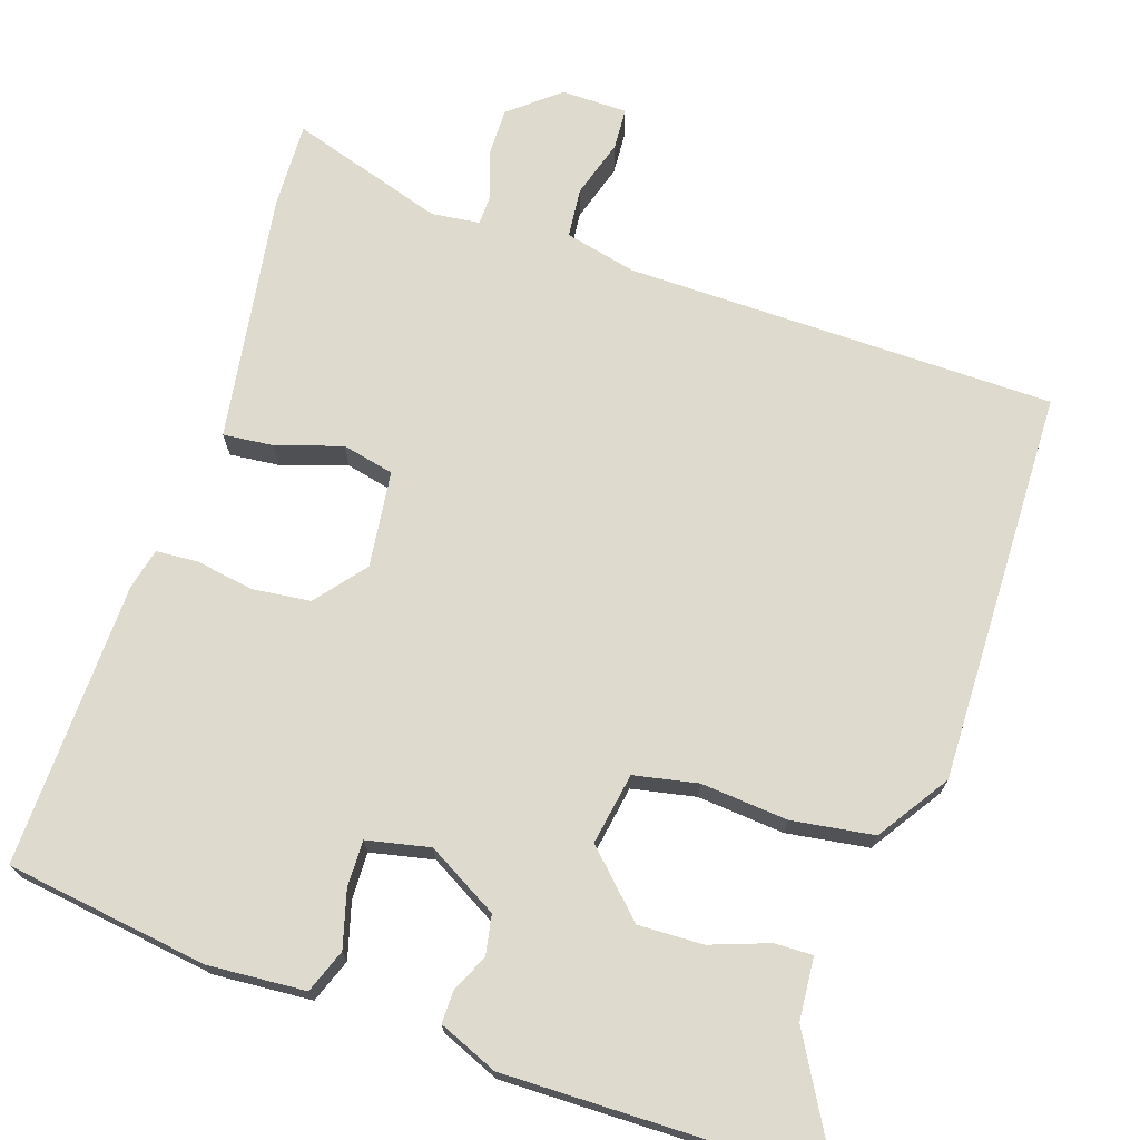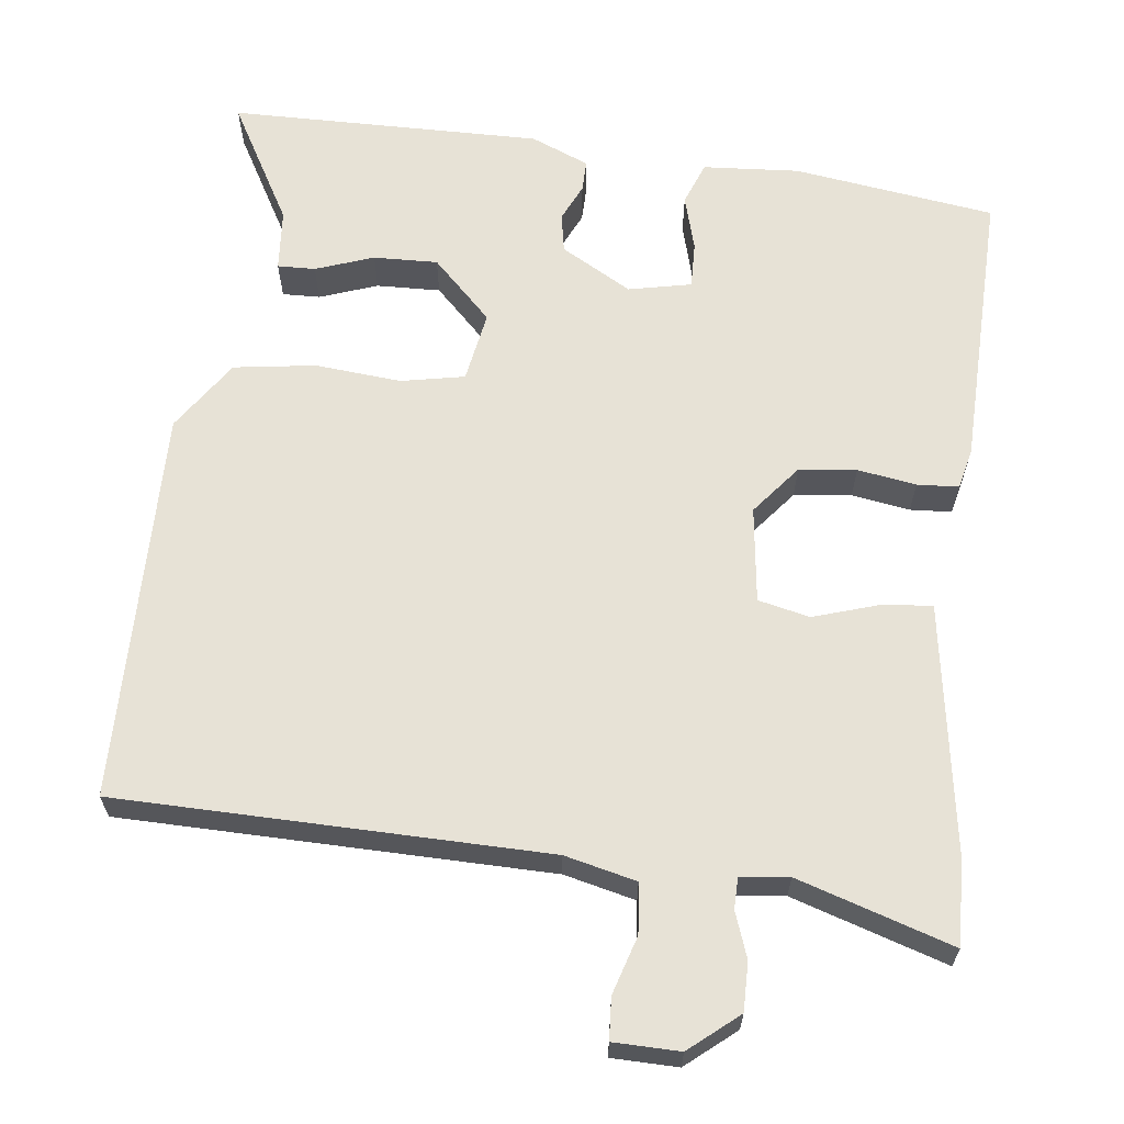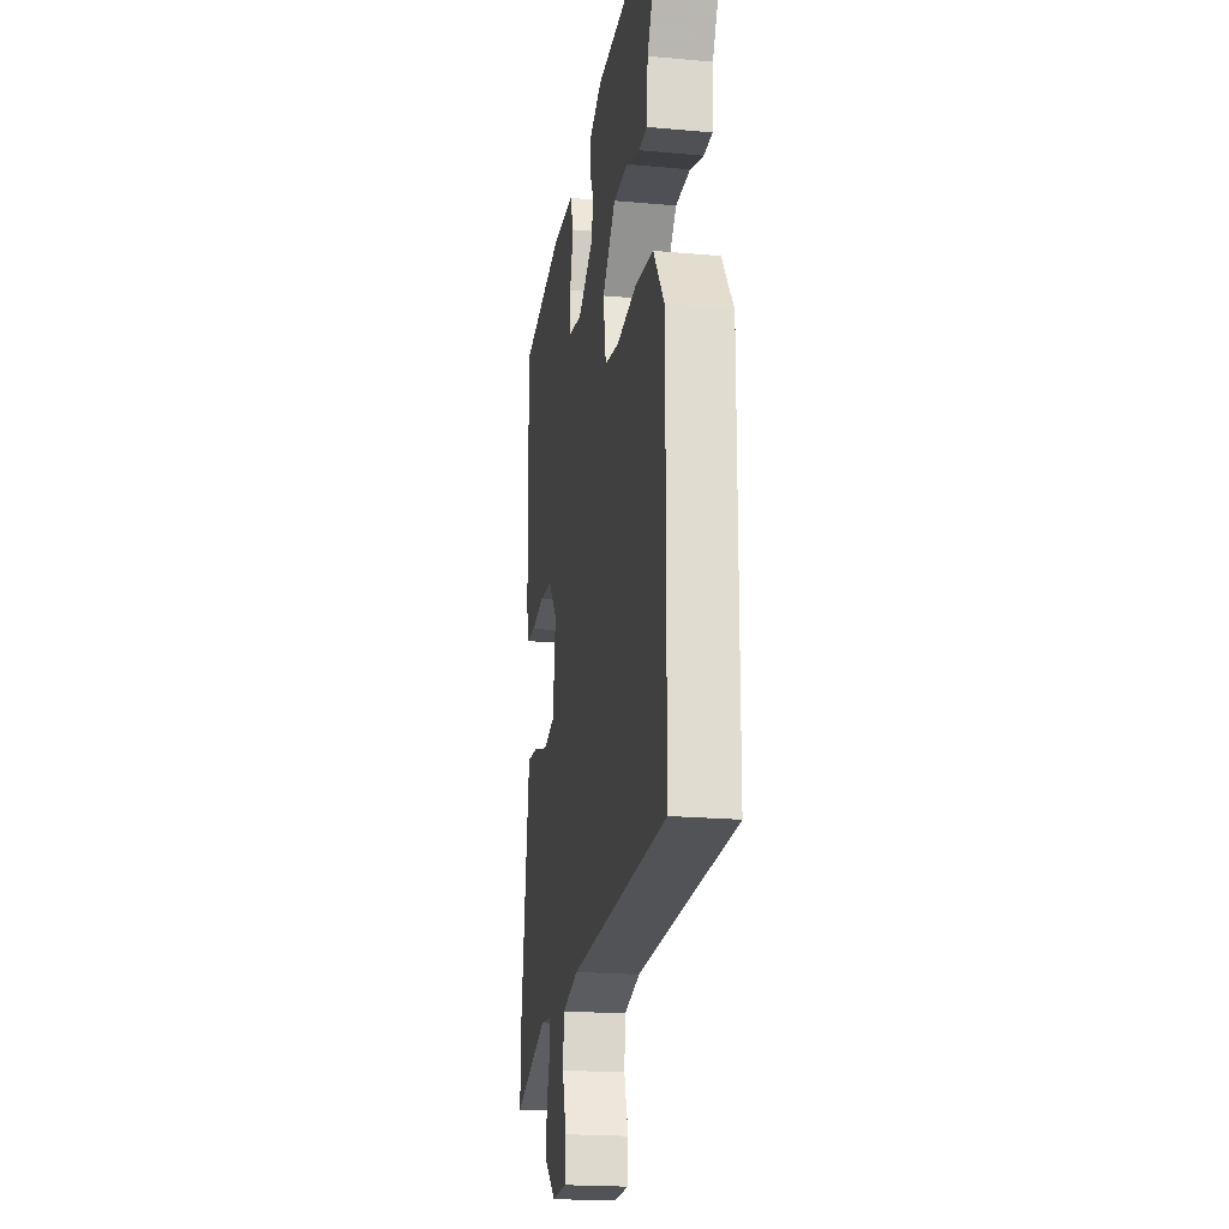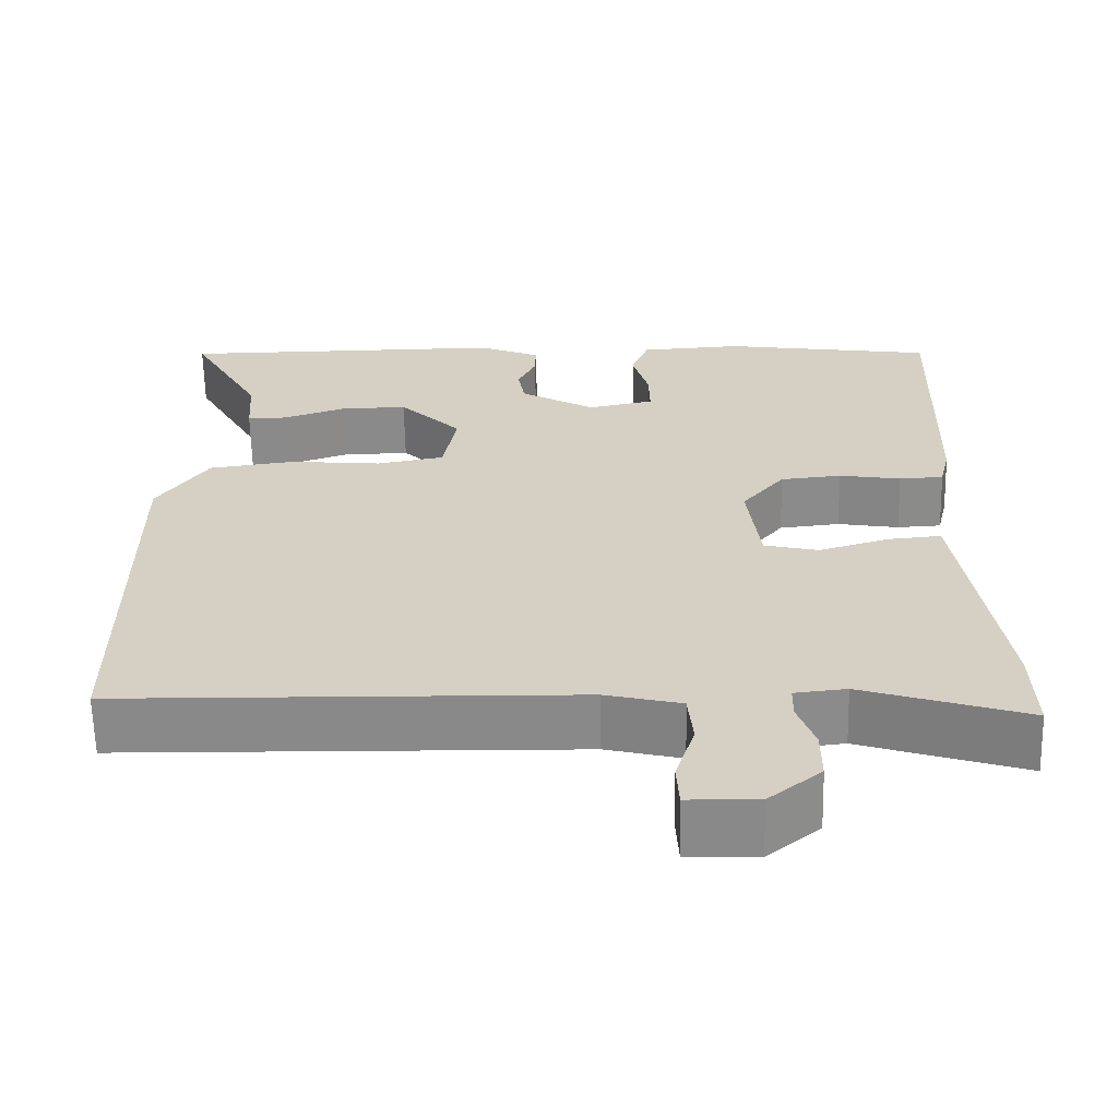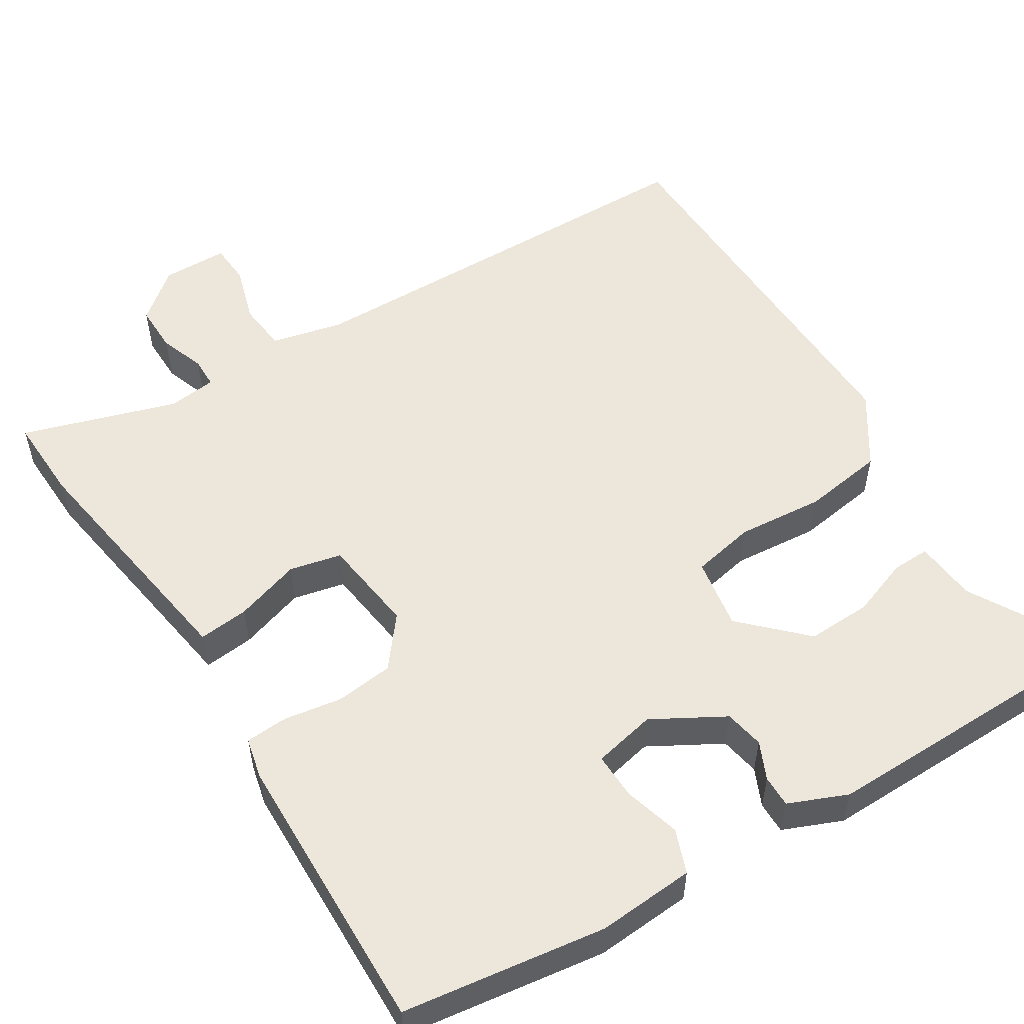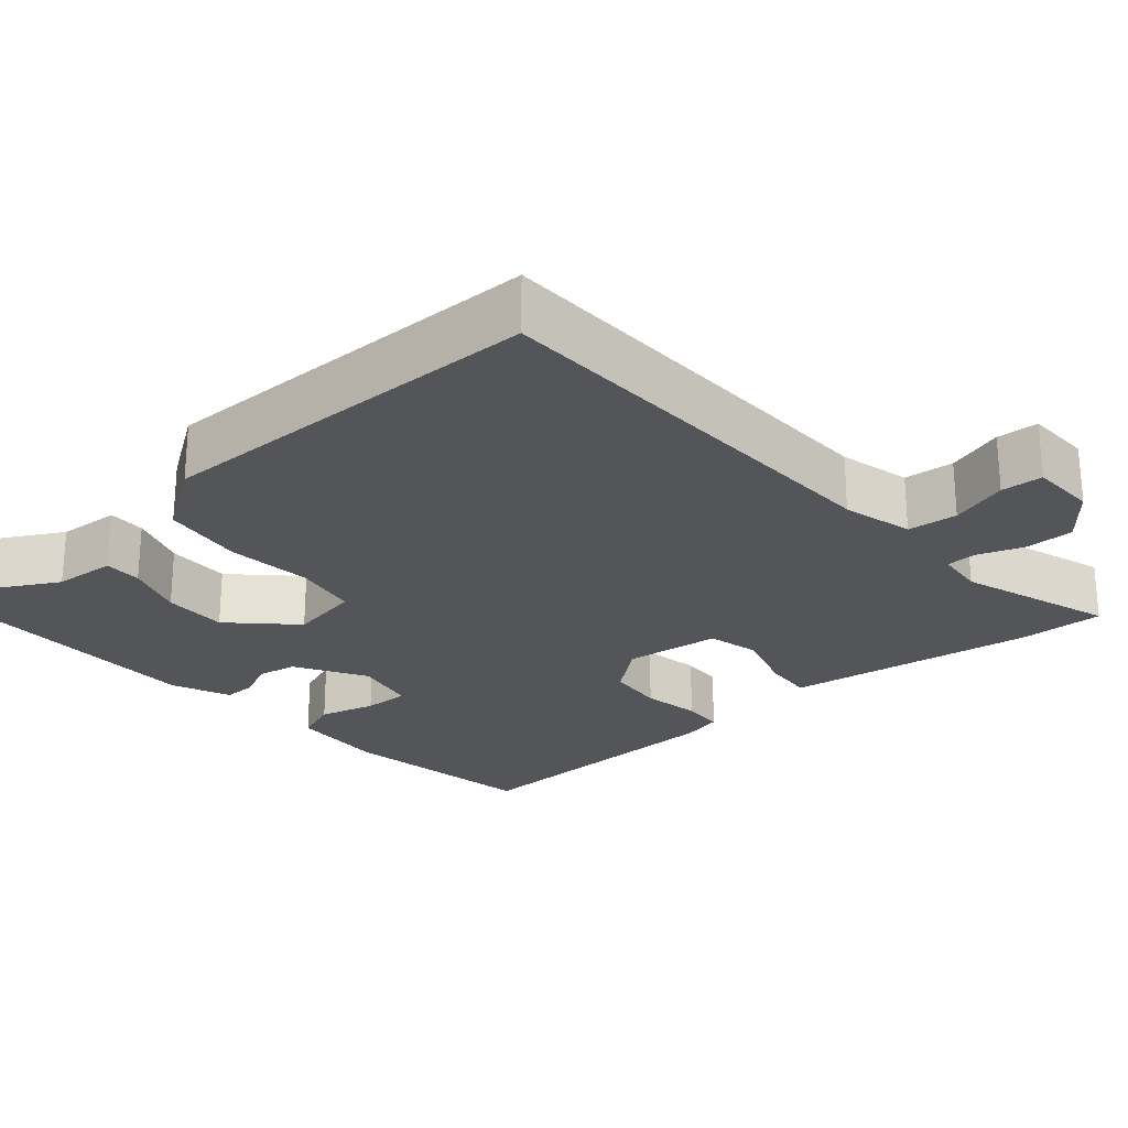
<metadata>
{"format":"obj","ext":"obj","renderer":"f3d","projection":"perspective","resolution":1024,"background":"white","views":[{"elev":71.3,"azim":17.9,"up":"+Y"},{"elev":63.7,"azim":-173.6,"up":"+Y"},{"elev":-20.8,"azim":80.8,"up":"+Z"},{"elev":-63.4,"azim":-178.8,"up":"+Z"},{"elev":53.8,"azim":-32.5,"up":"+Y"},{"elev":-24.6,"azim":131.1,"up":"+Y"}]}
</metadata>
<code>
v -0.501 0.07 0.476
v -0.235 0.07 0.516
v -0.107 0.07 0.508
v -0.085 0.07 0.451
v -0.105 0.07 0.377
v -0.106 0.07 0.316
v -0.023 0.07 0.299
v 0.07 0.07 0.353
v 0.079 0.07 0.405
v 0.056 0.07 0.454
v 0.055 0.07 0.496
v 0.132 0.07 0.529
v 0.546 0.07 0.527
v 0.456 0.07 0.365
v 0.45 0.07 0.283
v 0.4 0.07 0.284
v 0.323 0.07 0.311
v 0.238 0.07 0.313
v 0.16 0.07 0.234
v 0.177 0.07 0.14
v 0.261 0.07 0.124
v 0.375 0.07 0.135
v 0.483 0.07 0.12
v 0.546 0.07 0.027
v 0.541 0.07 -0.493
v -0.024 0.07 -0.505
v -0.118 0.07 -0.528
v -0.124 0.07 -0.594
v -0.1 0.07 -0.67
v -0.103 0.07 -0.725
v -0.19 0.07 -0.727
v -0.255 0.07 -0.674
v -0.255 0.07 -0.61
v -0.234 0.07 -0.55
v -0.235 0.07 -0.509
v -0.299 0.07 -0.502
v -0.502 0.07 -0.568
v -0.499 0.07 -0.455
v -0.463 0.07 -0.208
v -0.451 0.07 -0.125
v -0.385 0.07 -0.131
v -0.298 0.07 -0.158
v -0.23 0.07 -0.142
v -0.215 0.07 -0.015
v -0.268 0.07 0.05
v -0.344 0.07 0.058
v -0.421 0.07 0.045
v -0.476 0.07 0.048
v -0.489 0.07 0.102
v -0.501 0 0.476
v -0.235 0 0.516
v -0.107 0 0.508
v -0.085 0 0.451
v -0.105 0 0.377
v -0.106 0 0.316
v -0.023 0 0.299
v 0.07 0 0.353
v 0.079 0 0.405
v 0.056 0 0.454
v 0.055 0 0.496
v 0.132 0 0.529
v 0.546 0 0.527
v 0.456 0 0.365
v 0.45 0 0.283
v 0.4 0 0.284
v 0.323 0 0.311
v 0.238 0 0.313
v 0.16 0 0.234
v 0.177 0 0.14
v 0.261 0 0.124
v 0.375 0 0.135
v 0.483 0 0.12
v 0.546 0 0.027
v 0.541 0 -0.493
v -0.024 0 -0.505
v -0.118 0 -0.528
v -0.124 0 -0.594
v -0.1 0 -0.67
v -0.103 0 -0.725
v -0.19 0 -0.727
v -0.255 0 -0.674
v -0.255 0 -0.61
v -0.234 0 -0.55
v -0.235 0 -0.509
v -0.299 0 -0.502
v -0.502 0 -0.568
v -0.499 0 -0.455
v -0.463 0 -0.208
v -0.451 0 -0.125
v -0.385 0 -0.131
v -0.298 0 -0.158
v -0.23 0 -0.142
v -0.215 0 -0.015
v -0.268 0 0.05
v -0.344 0 0.058
v -0.421 0 0.045
v -0.476 0 0.048
v -0.489 0 0.102
f 46 47 48 49
f 45 46 49 1
f 44 45 1 2
f 39 40 41 42
f 39 42 43
f 36 37 38 39
f 35 36 39 43
f 34 35 43 44
f 32 33 34
f 31 32 34
f 28 29 30 31
f 27 28 31 34
f 26 27 34 44
f 21 22 23 24
f 20 21 24 25
f 14 15 16 17
f 14 17 18
f 13 14 18
f 12 13 18
f 9 10 11 12
f 8 9 12 18
f 7 8 18 19
f 2 3 4 5
f 2 5 6
f 44 2 6
f 20 25 26 44
f 19 20 44
f 6 7 19 44
f 98 97 96 95
f 50 98 95 94
f 51 50 94 93
f 91 90 89 88
f 92 91 88
f 88 87 86 85
f 92 88 85 84
f 93 92 84 83
f 83 82 81
f 83 81 80
f 80 79 78 77
f 83 80 77 76
f 93 83 76 75
f 73 72 71 70
f 74 73 70 69
f 66 65 64 63
f 67 66 63
f 67 63 62
f 67 62 61
f 61 60 59 58
f 67 61 58 57
f 68 67 57 56
f 54 53 52 51
f 55 54 51
f 55 51 93
f 93 75 74 69
f 93 69 68
f 93 68 56 55
f 1 50 51 2
f 2 51 52 3
f 3 52 53 4
f 4 53 54 5
f 5 54 55 6
f 6 55 56 7
f 7 56 57 8
f 8 57 58 9
f 9 58 59 10
f 10 59 60 11
f 11 60 61 12
f 12 61 62 13
f 13 62 63 14
f 14 63 64 15
f 15 64 65 16
f 16 65 66 17
f 17 66 67 18
f 18 67 68 19
f 19 68 69 20
f 20 69 70 21
f 21 70 71 22
f 22 71 72 23
f 23 72 73 24
f 24 73 74 25
f 25 74 75 26
f 26 75 76 27
f 27 76 77 28
f 28 77 78 29
f 29 78 79 30
f 30 79 80 31
f 31 80 81 32
f 32 81 82 33
f 33 82 83 34
f 34 83 84 35
f 35 84 85 36
f 36 85 86 37
f 37 86 87 38
f 38 87 88 39
f 39 88 89 40
f 40 89 90 41
f 41 90 91 42
f 42 91 92 43
f 43 92 93 44
f 44 93 94 45
f 45 94 95 46
f 46 95 96 47
f 47 96 97 48
f 48 97 98 49
f 49 98 50 1

</code>
